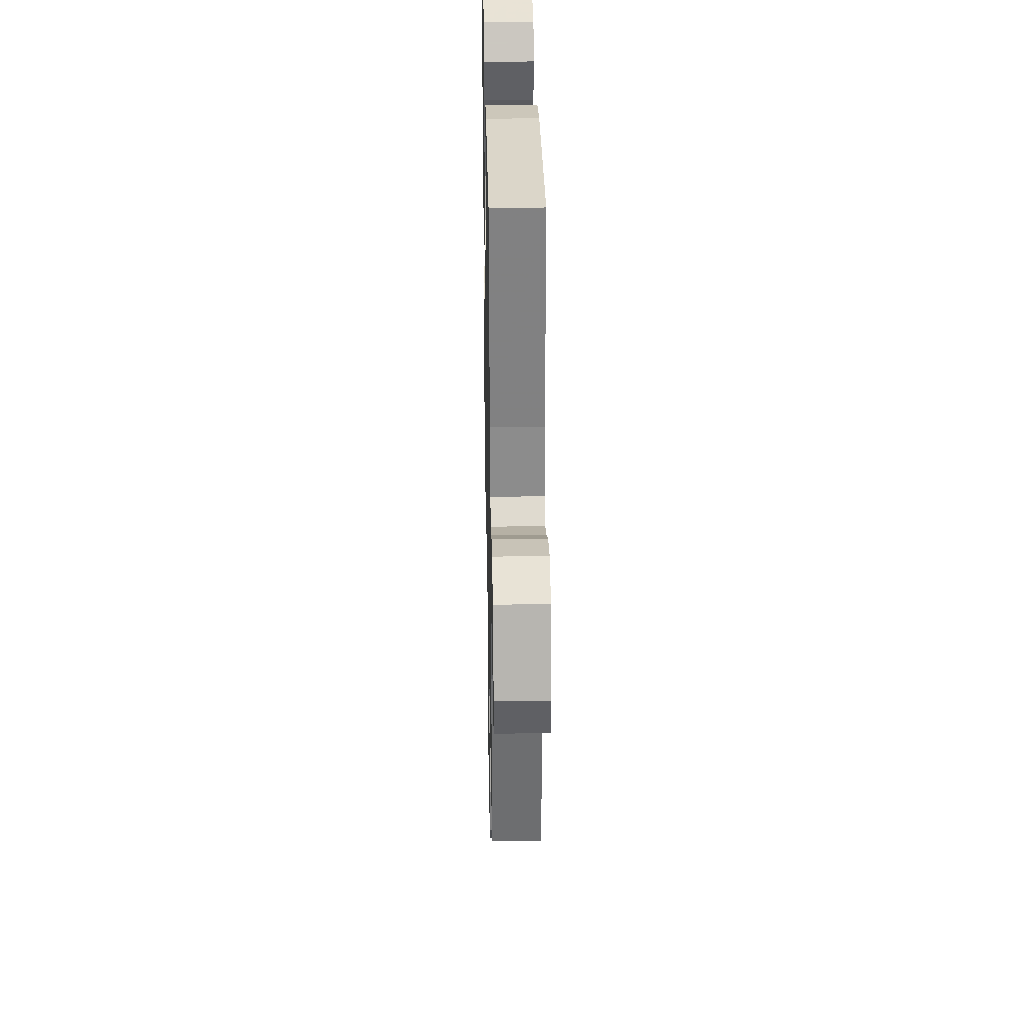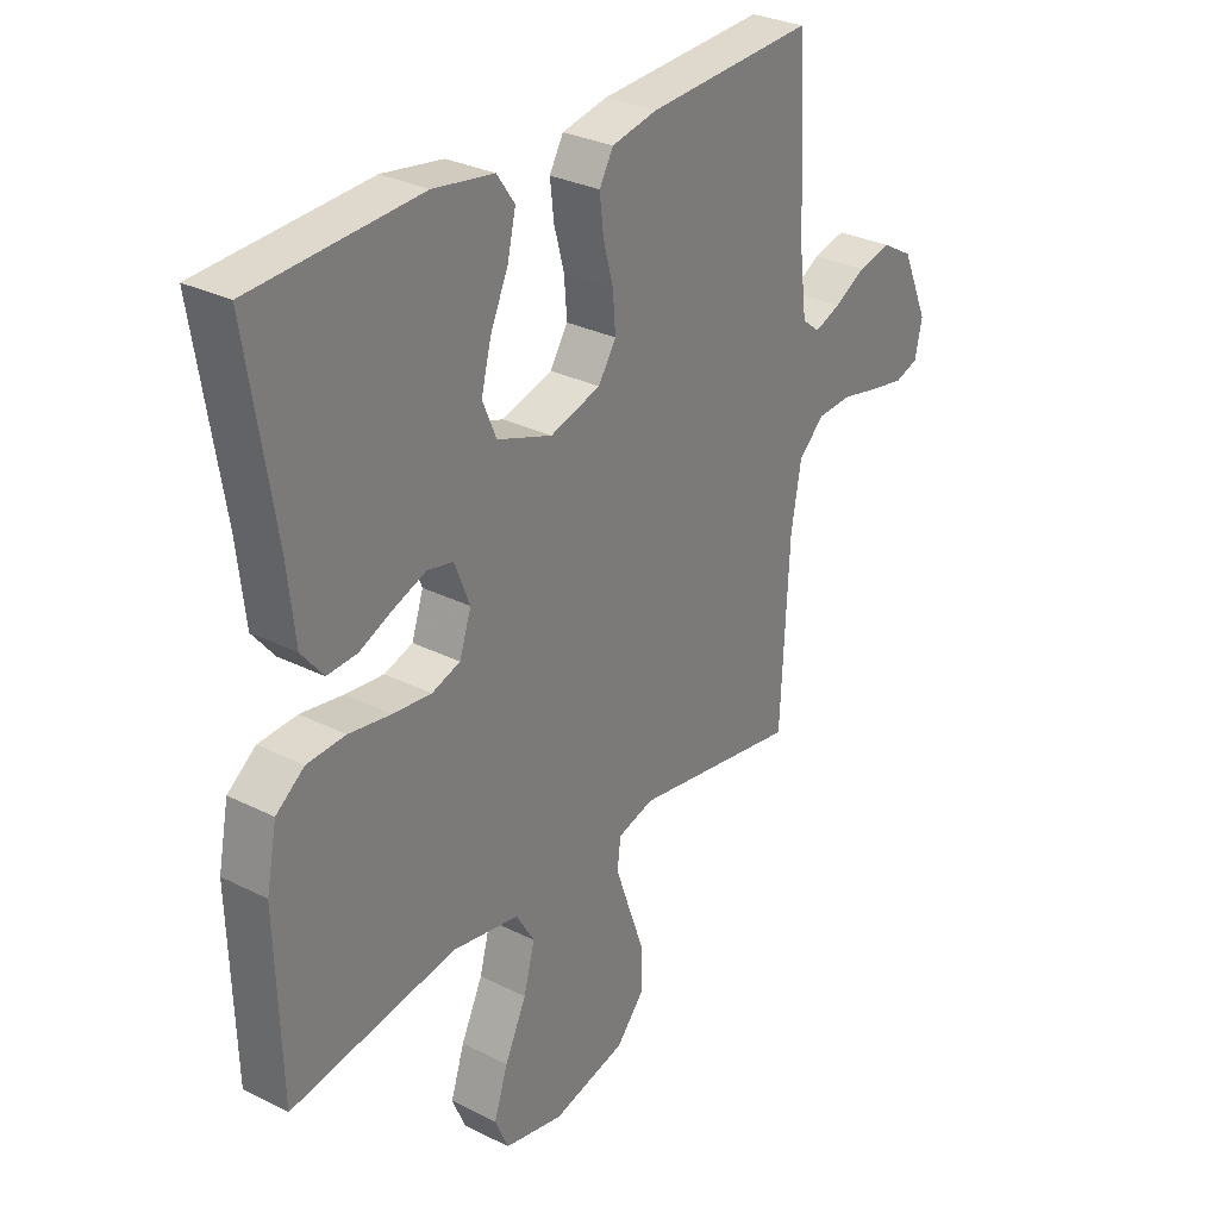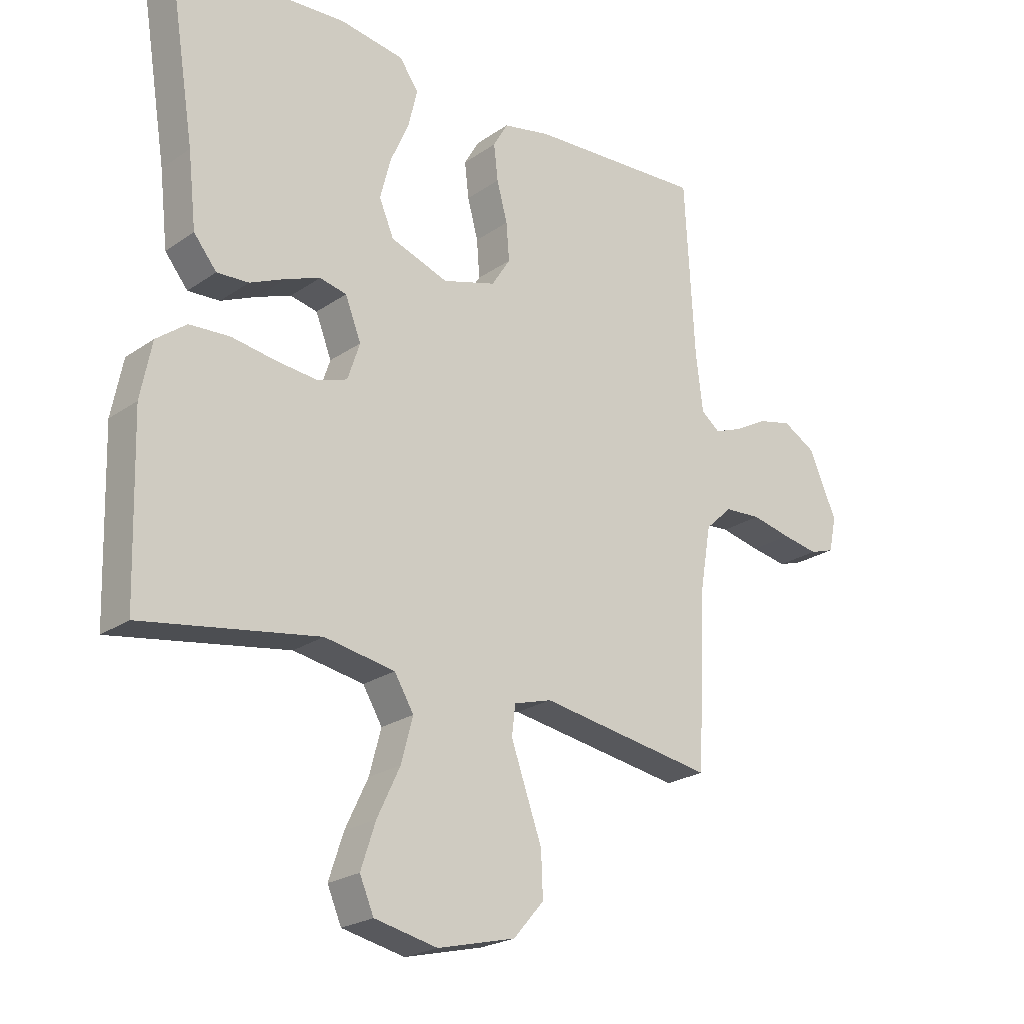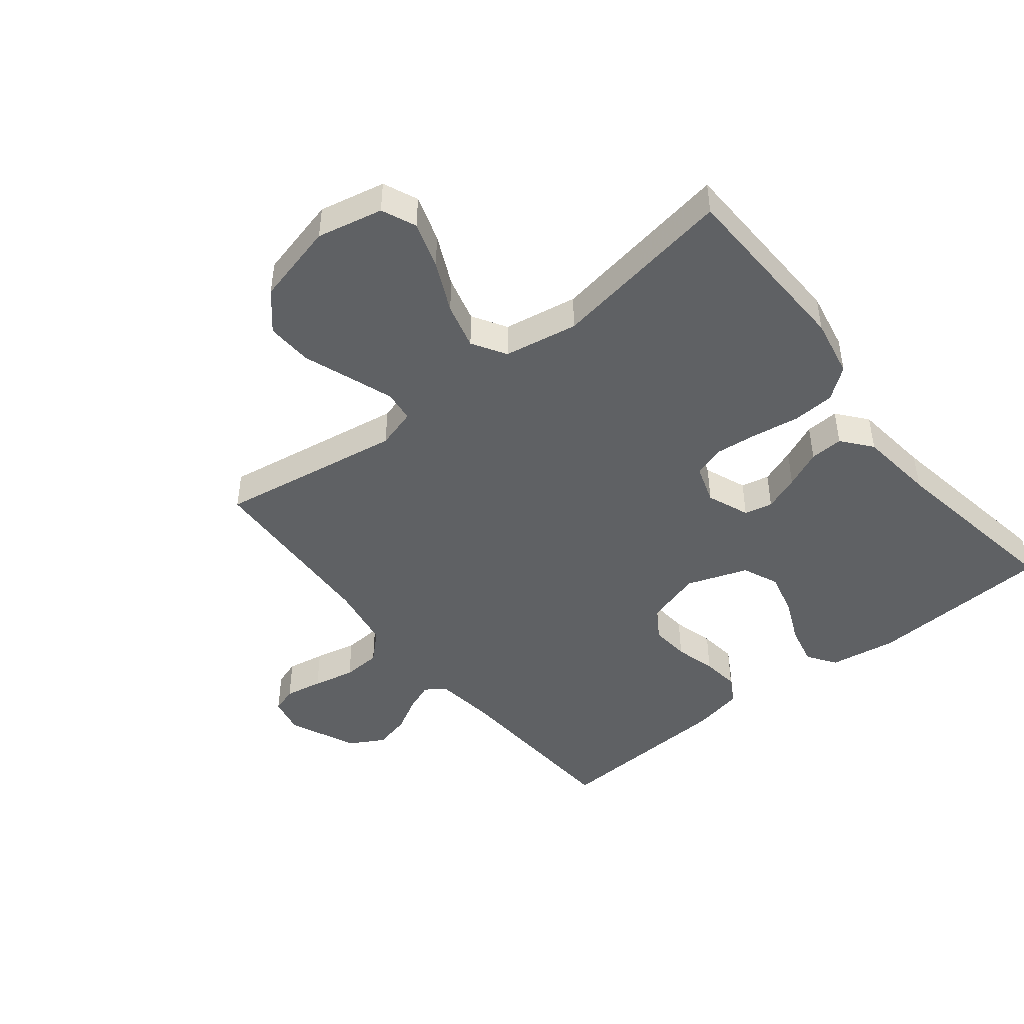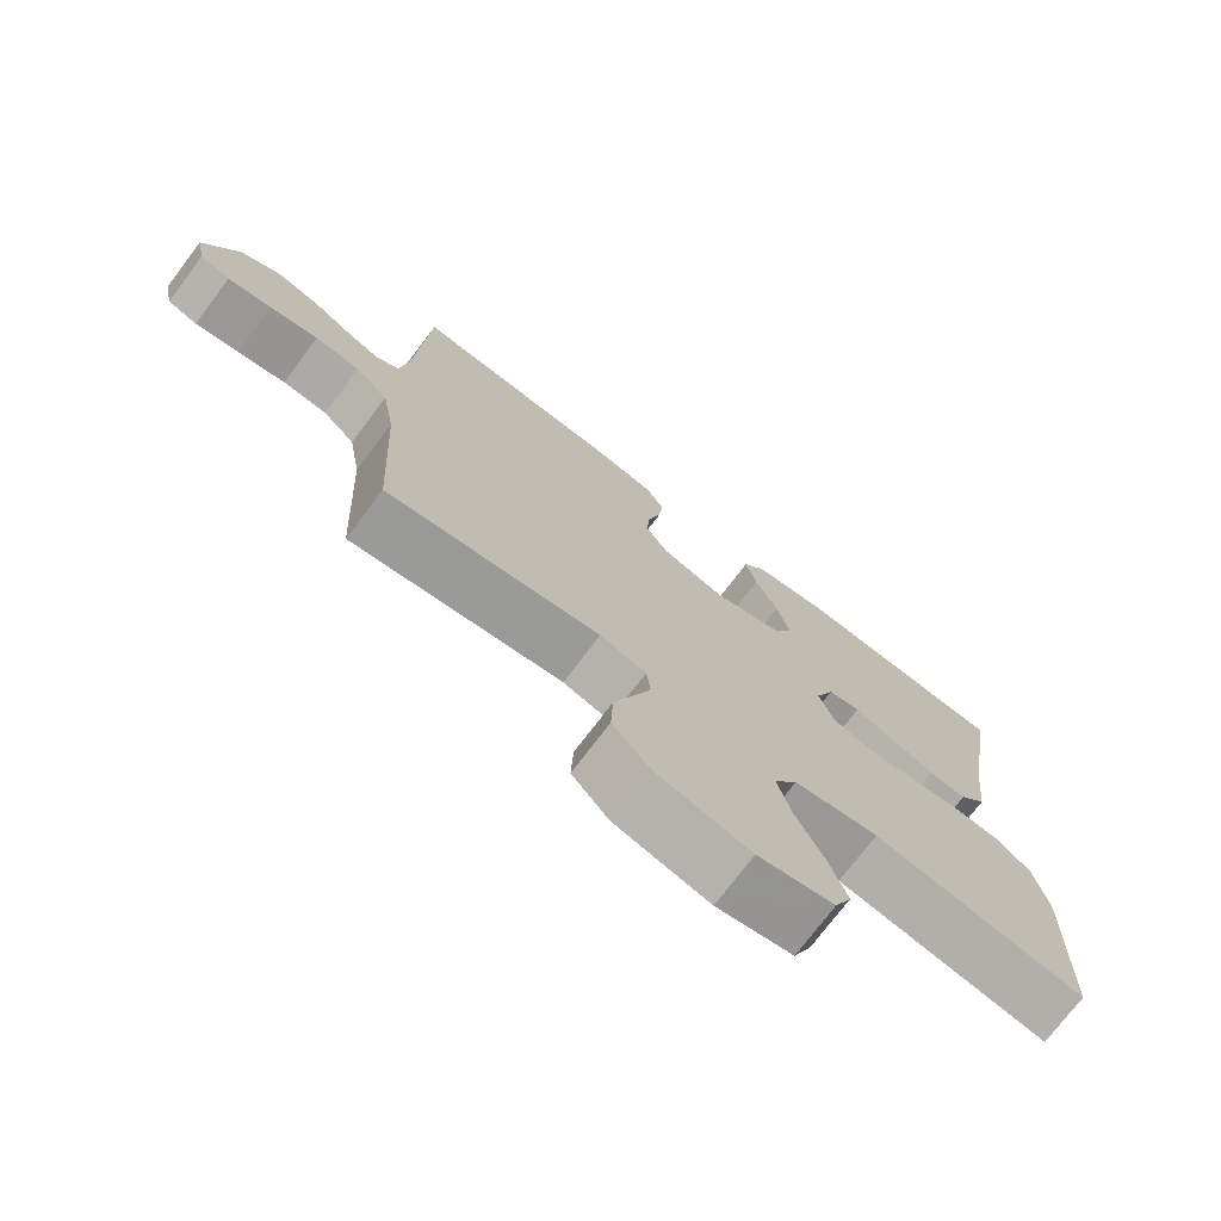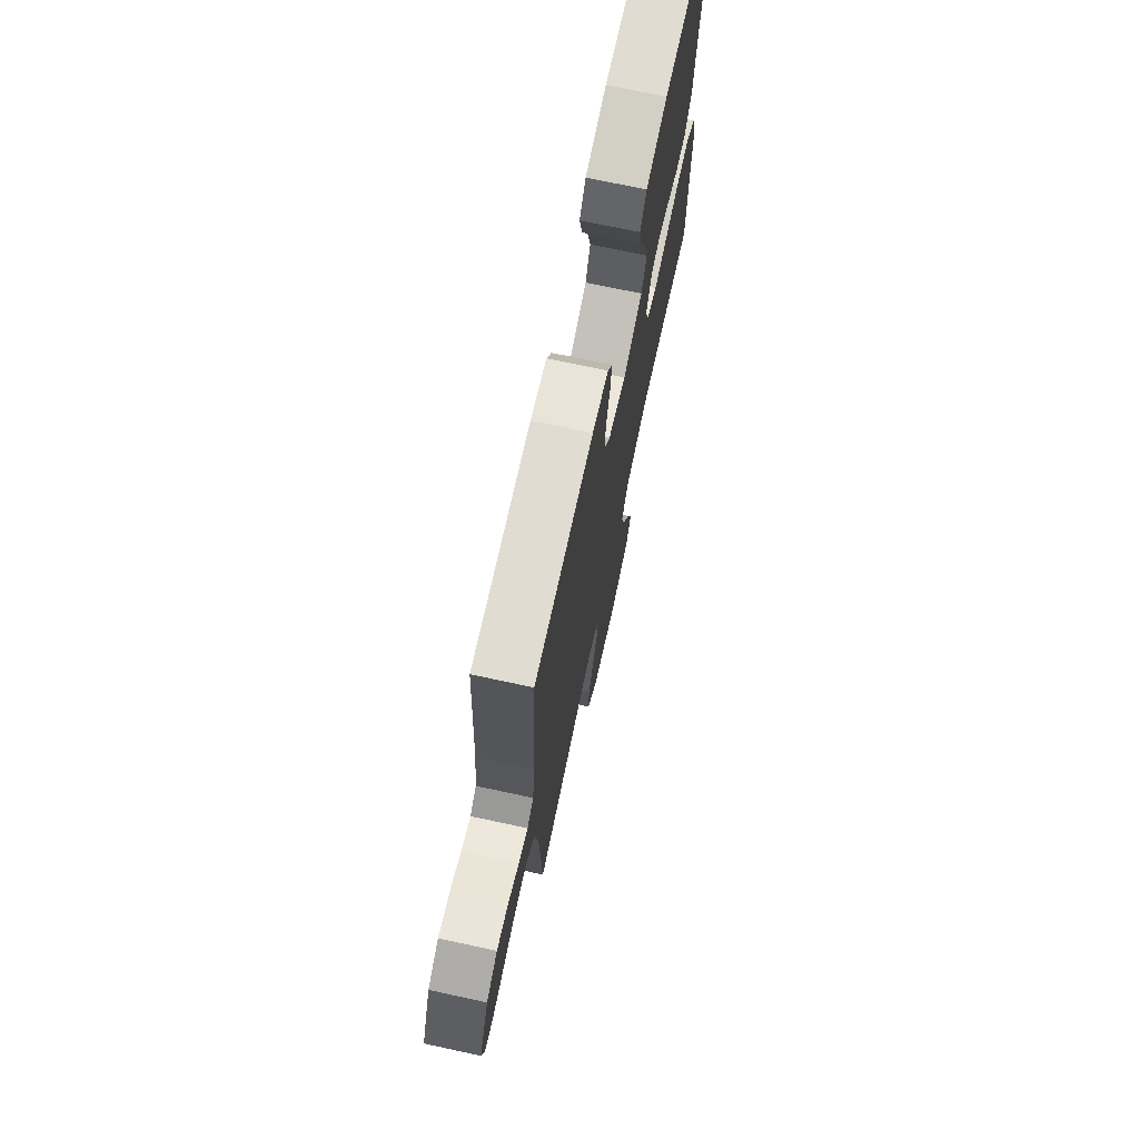
<metadata>
{"format":"obj","ext":"obj","renderer":"f3d","projection":"perspective","resolution":1024,"background":"white","views":[{"elev":33.0,"azim":88.9,"up":"+Z"},{"elev":29.9,"azim":-53.6,"up":"+Z"},{"elev":-22.9,"azim":-40.6,"up":"+Z"},{"elev":-45.8,"azim":-141.4,"up":"+Y"},{"elev":-74.3,"azim":142.9,"up":"+Z"},{"elev":72.4,"azim":102.1,"up":"+Z"}]}
</metadata>
<code>
v -0.5 0.07 0.5
v -0.2 0.07 0.517
v -0.091 0.07 0.5
v -0.059 0.07 0.454
v -0.074 0.07 0.389
v -0.106 0.07 0.317
v -0.124 0.07 0.247
v -0.099 0.07 0.188
v 0 0.07 0.153
v 0.091 0.07 0.18
v 0.123 0.07 0.23
v 0.118 0.07 0.294
v 0.1 0.07 0.361
v 0.093 0.07 0.422
v 0.118 0.07 0.466
v 0.2 0.07 0.483
v 0.5 0.07 0.5
v 0.517 0.07 0.2
v 0.529 0.07 0.103
v 0.561 0.07 0.078
v 0.608 0.07 0.096
v 0.664 0.07 0.127
v 0.723 0.07 0.141
v 0.779 0.07 0.109
v 0.827 0.07 0
v 0.814 0.07 -0.06
v 0.772 0.07 -0.074
v 0.71 0.07 -0.063
v 0.642 0.07 -0.048
v 0.579 0.07 -0.052
v 0.533 0.07 -0.095
v 0.515 0.07 -0.2
v 0.5 0.07 -0.5
v 0.2 0.07 -0.452
v 0.135 0.07 -0.471
v 0.129 0.07 -0.522
v 0.154 0.07 -0.593
v 0.182 0.07 -0.671
v 0.185 0.07 -0.746
v 0.133 0.07 -0.806
v 0 0.07 -0.839
v -0.107 0.07 -0.816
v -0.131 0.07 -0.76
v -0.106 0.07 -0.684
v -0.067 0.07 -0.602
v -0.047 0.07 -0.527
v -0.08 0.07 -0.472
v -0.2 0.07 -0.451
v -0.5 0.07 -0.5
v -0.509 0.07 -0.2
v -0.49 0.07 -0.104
v -0.439 0.07 -0.065
v -0.37 0.07 -0.061
v -0.294 0.07 -0.073
v -0.225 0.07 -0.08
v -0.174 0.07 -0.063
v -0.153 0.07 0
v -0.18 0.07 0.069
v -0.226 0.07 0.079
v -0.284 0.07 0.057
v -0.345 0.07 0.03
v -0.399 0.07 0.027
v -0.438 0.07 0.075
v -0.452 0.07 0.2
v -0.5 0 0.5
v -0.2 0 0.517
v -0.091 0 0.5
v -0.059 0 0.454
v -0.074 0 0.389
v -0.106 0 0.317
v -0.124 0 0.247
v -0.099 0 0.188
v 0 0 0.153
v 0.091 0 0.18
v 0.123 0 0.23
v 0.118 0 0.294
v 0.1 0 0.361
v 0.093 0 0.422
v 0.118 0 0.466
v 0.2 0 0.483
v 0.5 0 0.5
v 0.517 0 0.2
v 0.529 0 0.103
v 0.561 0 0.078
v 0.608 0 0.096
v 0.664 0 0.127
v 0.723 0 0.141
v 0.779 0 0.109
v 0.827 0 0
v 0.814 0 -0.06
v 0.772 0 -0.074
v 0.71 0 -0.063
v 0.642 0 -0.048
v 0.579 0 -0.052
v 0.533 0 -0.095
v 0.515 0 -0.2
v 0.5 0 -0.5
v 0.2 0 -0.452
v 0.135 0 -0.471
v 0.129 0 -0.522
v 0.154 0 -0.593
v 0.182 0 -0.671
v 0.185 0 -0.746
v 0.133 0 -0.806
v 0 0 -0.839
v -0.107 0 -0.816
v -0.131 0 -0.76
v -0.106 0 -0.684
v -0.067 0 -0.602
v -0.047 0 -0.527
v -0.08 0 -0.472
v -0.2 0 -0.451
v -0.5 0 -0.5
v -0.509 0 -0.2
v -0.49 0 -0.104
v -0.439 0 -0.065
v -0.37 0 -0.061
v -0.294 0 -0.073
v -0.225 0 -0.08
v -0.174 0 -0.063
v -0.153 0 0
v -0.18 0 0.069
v -0.226 0 0.079
v -0.284 0 0.057
v -0.345 0 0.03
v -0.399 0 0.027
v -0.438 0 0.075
v -0.452 0 0.2
f 62 63 64
f 61 62 64
f 60 61 64
f 4 5 6
f 3 4 6
f 2 3 6
f 1 2 6
f 64 1 6
f 60 64 6
f 59 60 6
f 58 59 6 7
f 57 58 7 8
f 52 53 54
f 51 52 54
f 50 51 54
f 49 50 54
f 48 49 54
f 47 48 54 55
f 46 47 55 56
f 43 44 45
f 42 43 45
f 41 42 45
f 40 41 45
f 39 40 45
f 38 39 45
f 37 38 45
f 36 37 45 46
f 46 56 57
f 36 46 57
f 35 36 57
f 32 33 34
f 57 8 9
f 35 57 9
f 34 35 9
f 32 34 9
f 31 32 9
f 27 28 29
f 26 27 29
f 25 26 29
f 24 25 29
f 23 24 29
f 22 23 29
f 21 22 29
f 20 21 29 30
f 16 17 18
f 15 16 18
f 14 15 18
f 13 14 18
f 12 13 18
f 11 12 18 19
f 20 30 31
f 19 20 31
f 11 19 31
f 10 11 31
f 9 10 31
f 128 127 126
f 128 126 125
f 128 125 124
f 70 69 68
f 70 68 67
f 70 67 66
f 70 66 65
f 70 65 128
f 70 128 124
f 70 124 123
f 71 70 123 122
f 72 71 122 121
f 118 117 116
f 118 116 115
f 118 115 114
f 118 114 113
f 118 113 112
f 119 118 112 111
f 120 119 111 110
f 109 108 107
f 109 107 106
f 109 106 105
f 109 105 104
f 109 104 103
f 109 103 102
f 109 102 101
f 110 109 101 100
f 121 120 110
f 121 110 100
f 121 100 99
f 98 97 96
f 73 72 121
f 73 121 99
f 73 99 98
f 73 98 96
f 73 96 95
f 93 92 91
f 93 91 90
f 93 90 89
f 93 89 88
f 93 88 87
f 93 87 86
f 93 86 85
f 94 93 85 84
f 82 81 80
f 82 80 79
f 82 79 78
f 82 78 77
f 82 77 76
f 83 82 76 75
f 95 94 84
f 95 84 83
f 95 83 75
f 95 75 74
f 95 74 73
f 1 65 66 2
f 2 66 67 3
f 3 67 68 4
f 4 68 69 5
f 5 69 70 6
f 6 70 71 7
f 7 71 72 8
f 8 72 73 9
f 9 73 74 10
f 10 74 75 11
f 11 75 76 12
f 12 76 77 13
f 13 77 78 14
f 14 78 79 15
f 15 79 80 16
f 16 80 81 17
f 17 81 82 18
f 18 82 83 19
f 19 83 84 20
f 20 84 85 21
f 21 85 86 22
f 22 86 87 23
f 23 87 88 24
f 24 88 89 25
f 25 89 90 26
f 26 90 91 27
f 27 91 92 28
f 28 92 93 29
f 29 93 94 30
f 30 94 95 31
f 31 95 96 32
f 32 96 97 33
f 33 97 98 34
f 34 98 99 35
f 35 99 100 36
f 36 100 101 37
f 37 101 102 38
f 38 102 103 39
f 39 103 104 40
f 40 104 105 41
f 41 105 106 42
f 42 106 107 43
f 43 107 108 44
f 44 108 109 45
f 45 109 110 46
f 46 110 111 47
f 47 111 112 48
f 48 112 113 49
f 49 113 114 50
f 50 114 115 51
f 51 115 116 52
f 52 116 117 53
f 53 117 118 54
f 54 118 119 55
f 55 119 120 56
f 56 120 121 57
f 57 121 122 58
f 58 122 123 59
f 59 123 124 60
f 60 124 125 61
f 61 125 126 62
f 62 126 127 63
f 63 127 128 64
f 64 128 65 1

</code>
